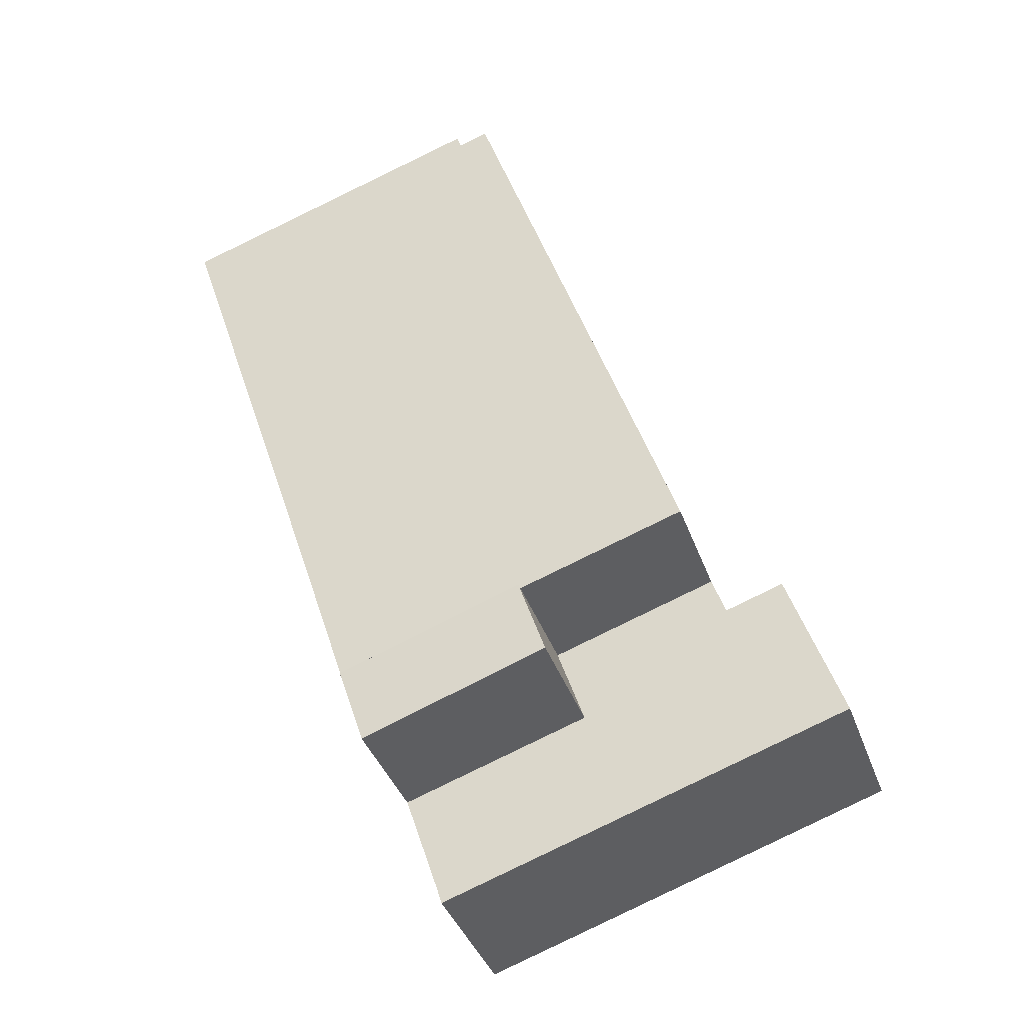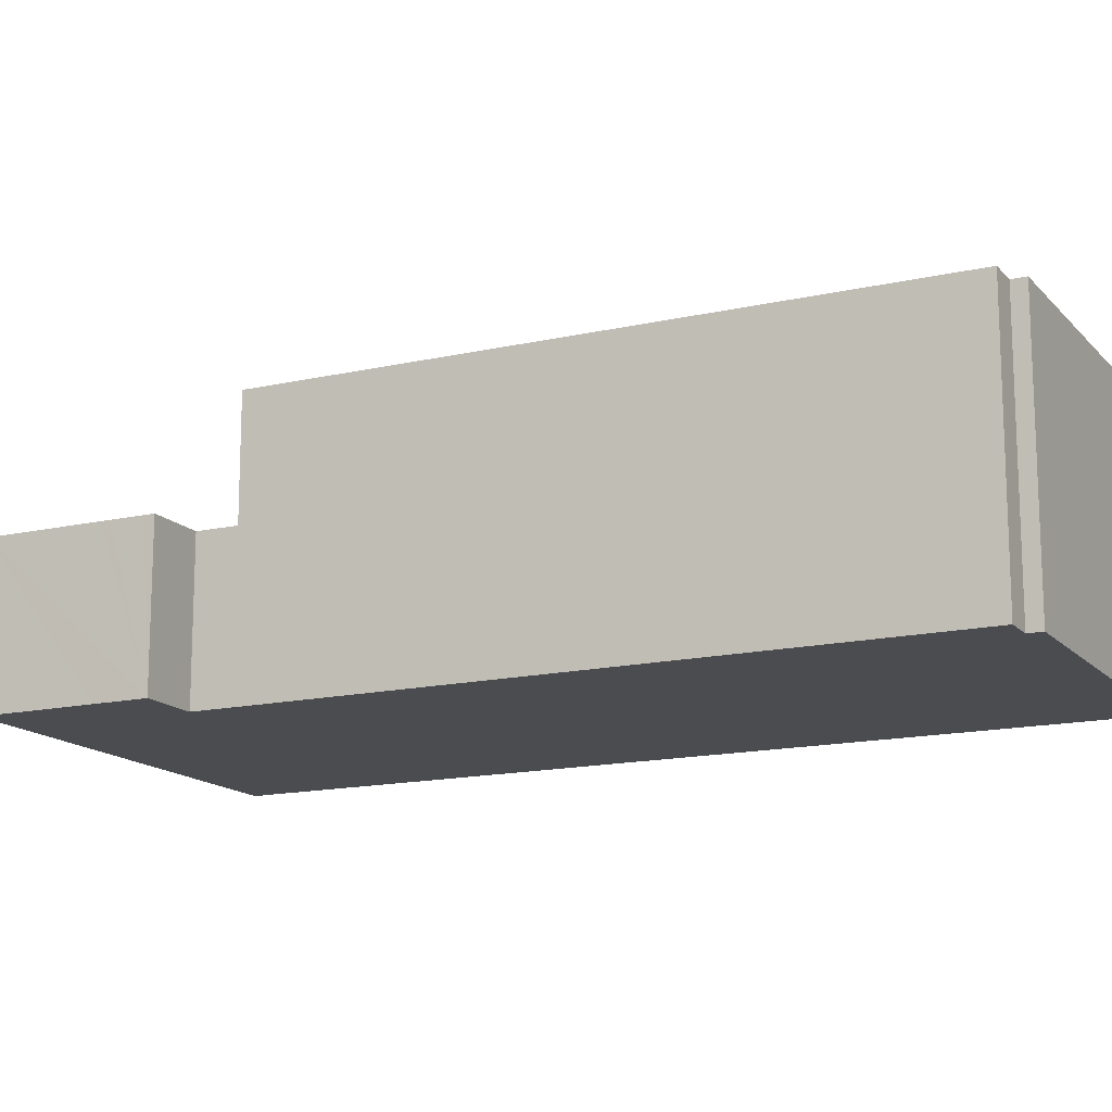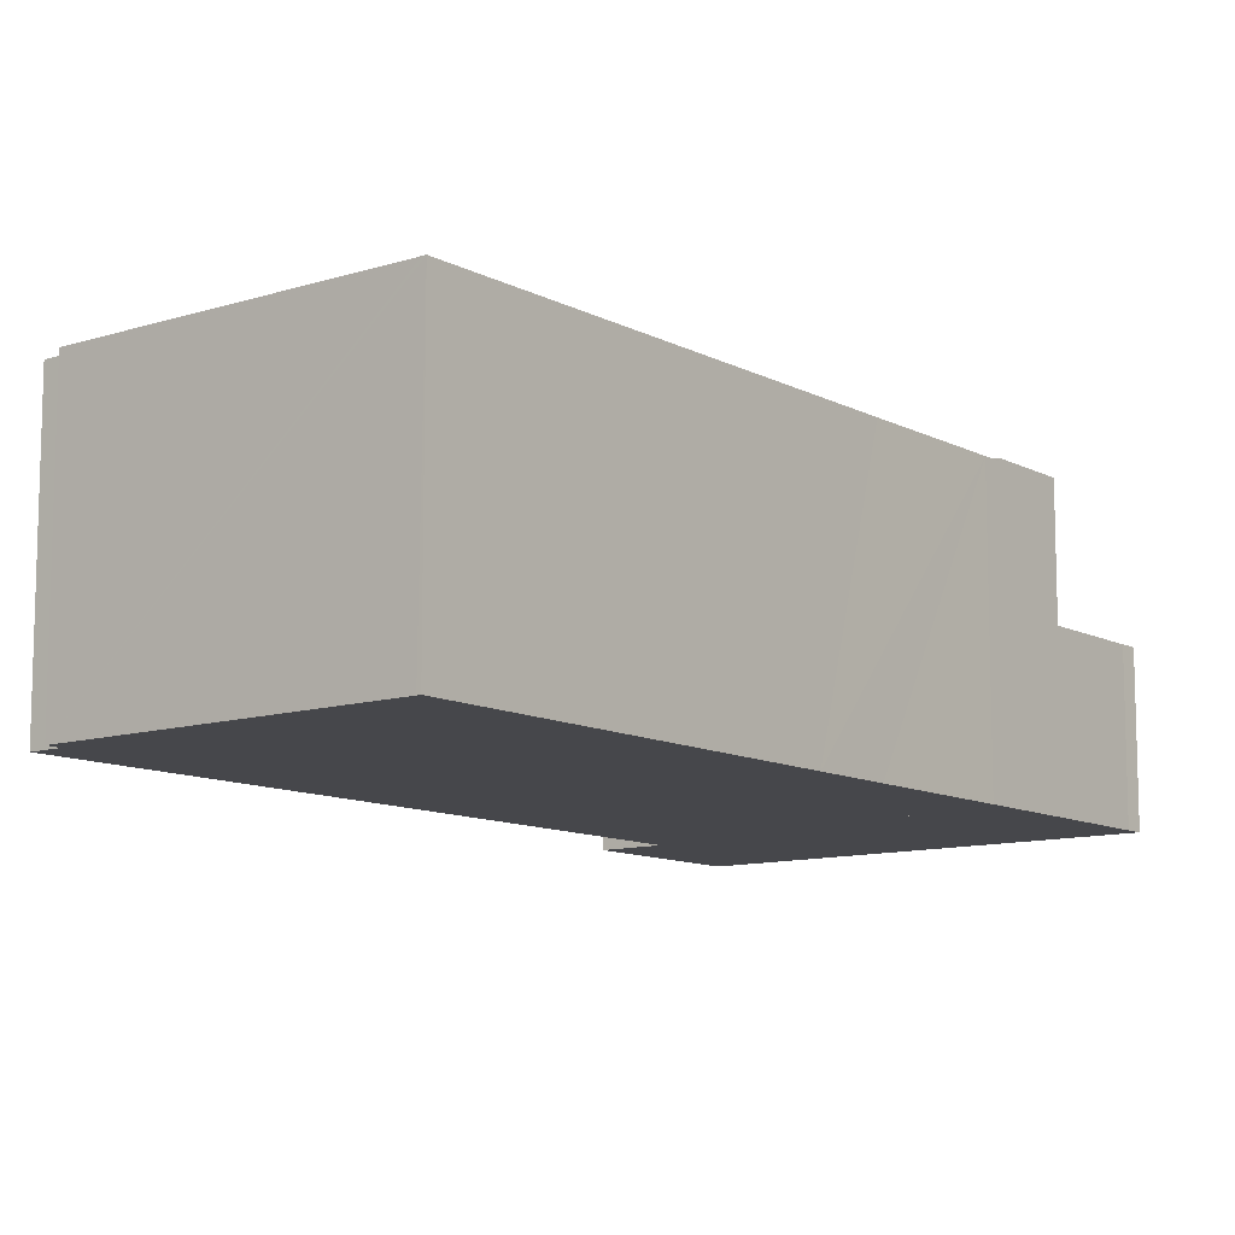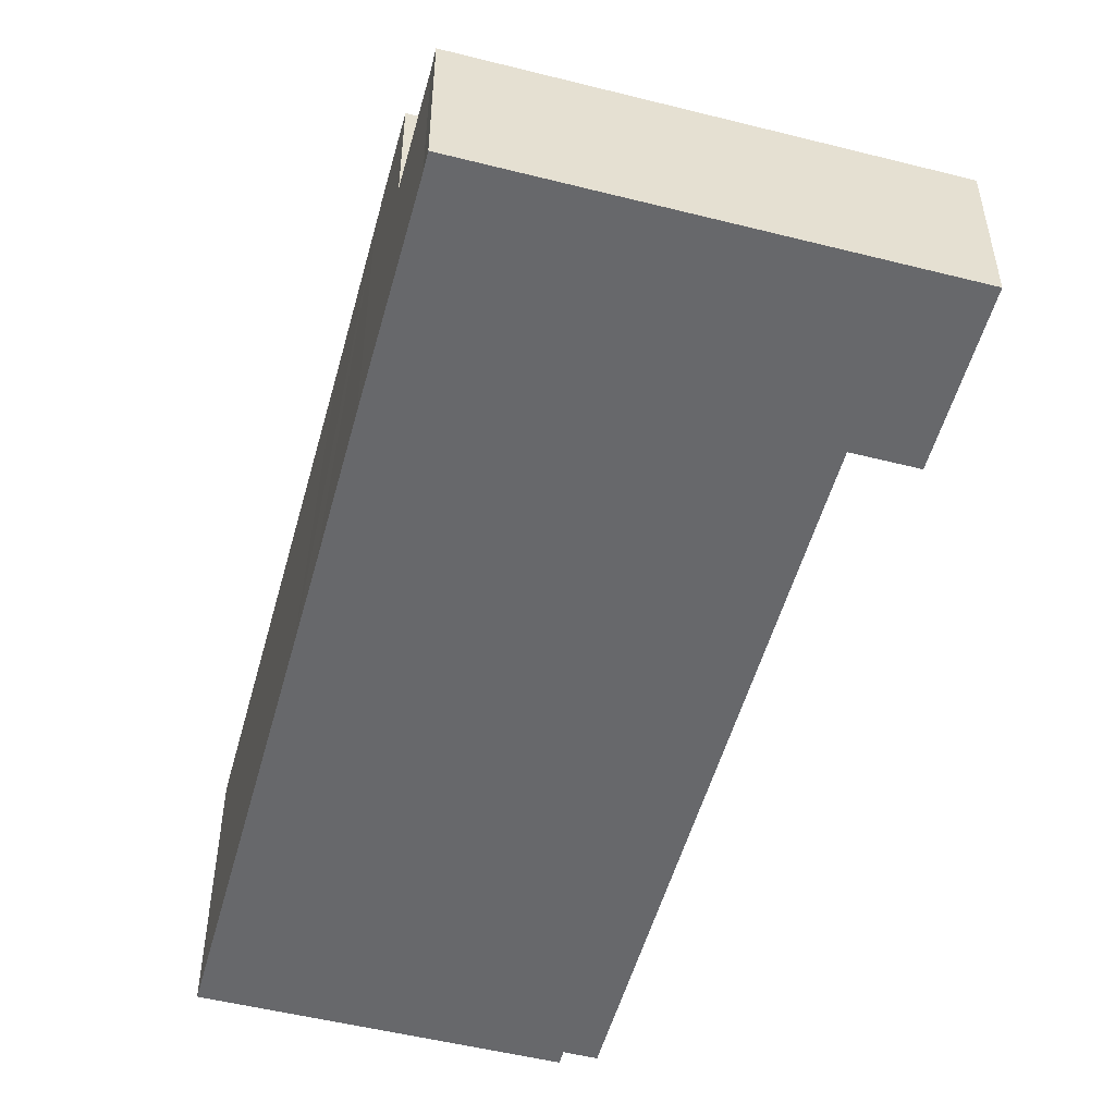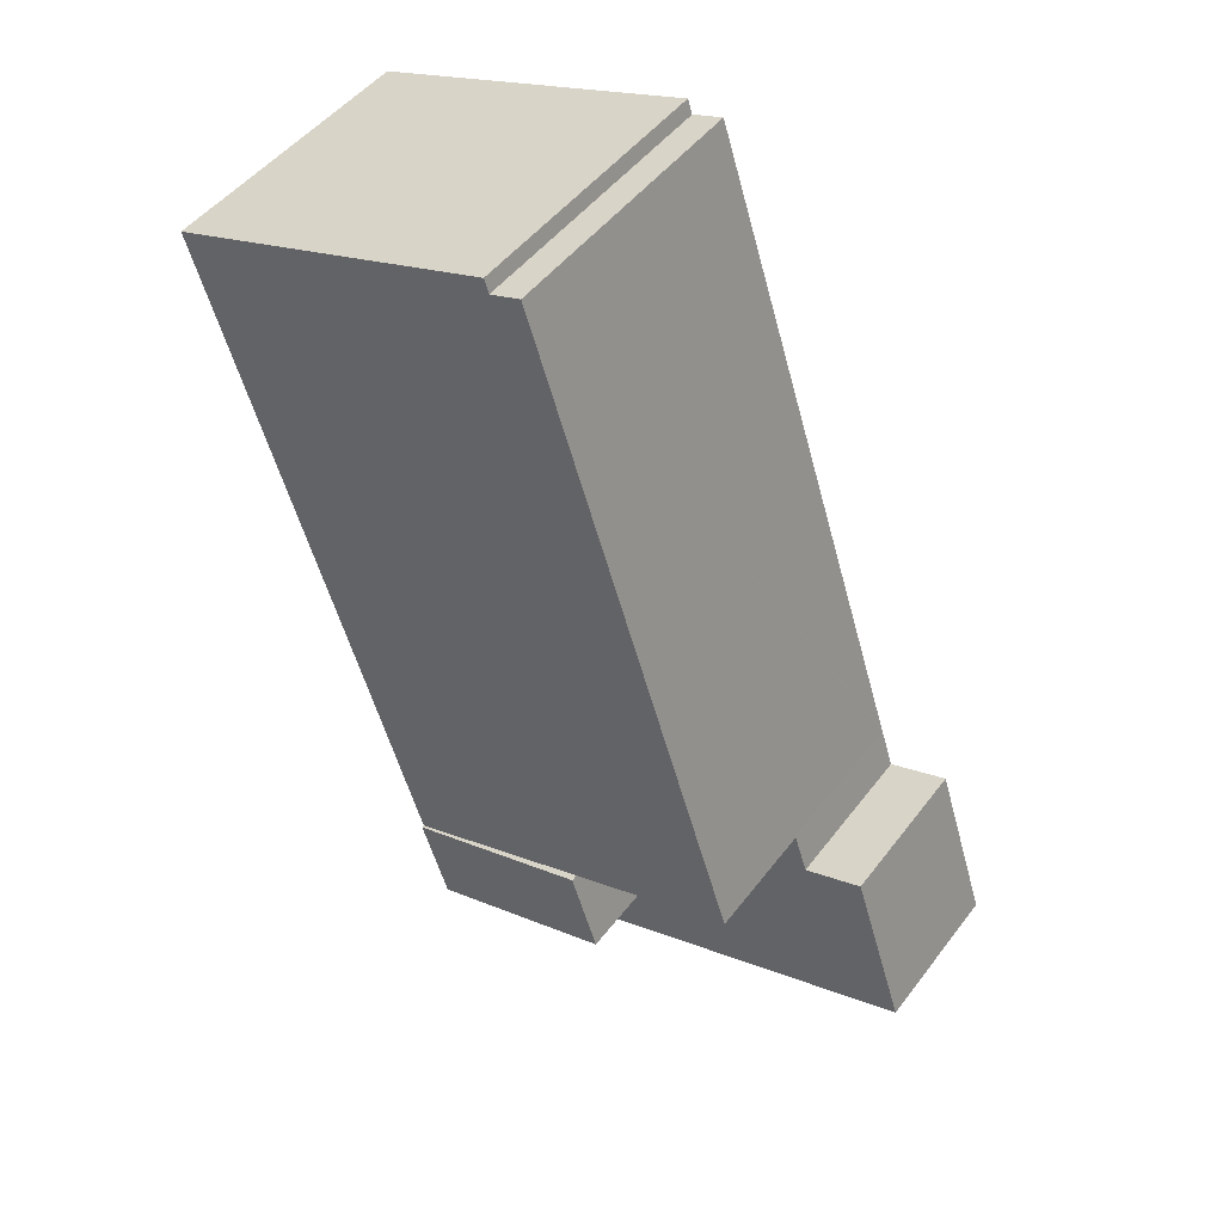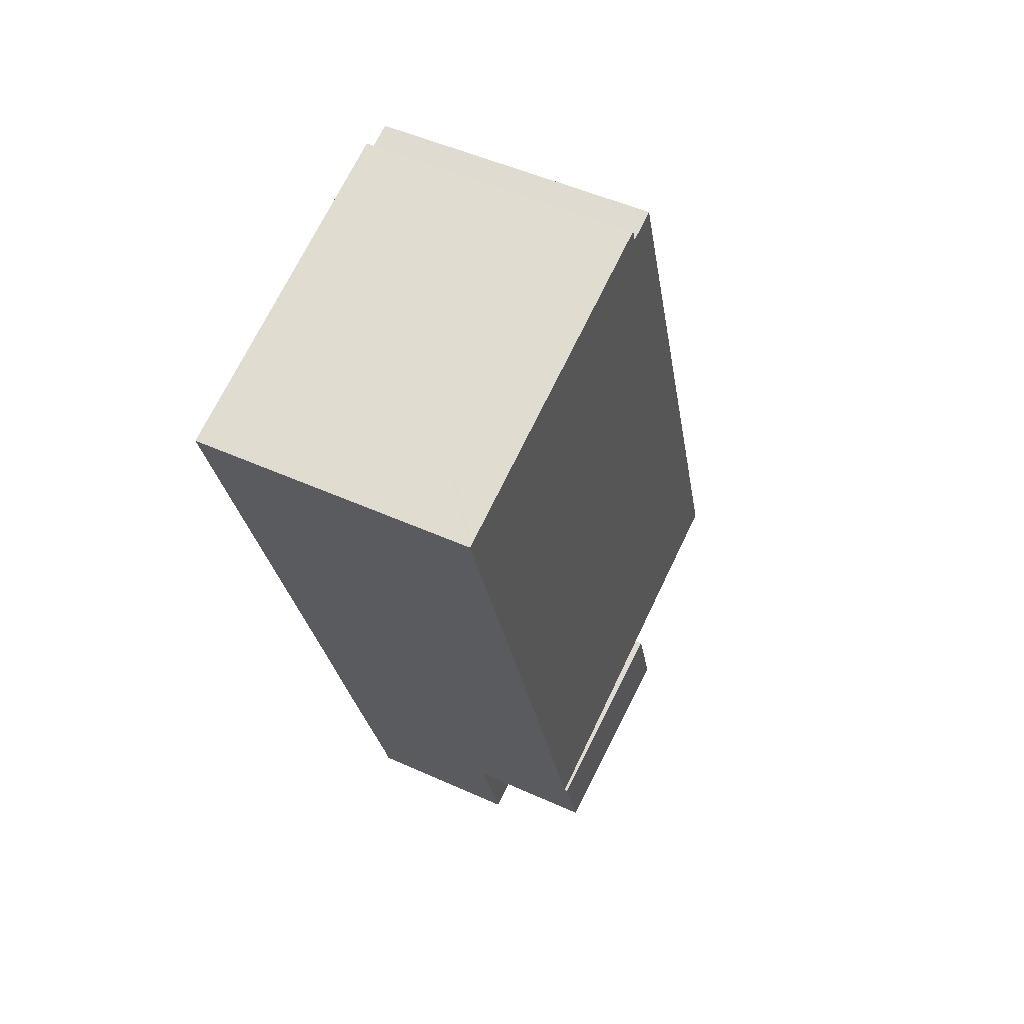
<metadata>
{"format":"obj","ext":"obj","renderer":"f3d","projection":"perspective","resolution":1024,"background":"white","views":[{"elev":-39.1,"azim":-161.3,"up":"+Z"},{"elev":-14.9,"azim":-45.6,"up":"+Y"},{"elev":-10.8,"azim":56.2,"up":"+Y"},{"elev":-52.3,"azim":-177.0,"up":"+Y"},{"elev":47.4,"azim":-144.9,"up":"+Z"},{"elev":48.7,"azim":116.9,"up":"+Z"}]}
</metadata>
<code>
v  6.118 6.58 1.06
v  11.08 6.482 1.534
v  10.45 6.482 -0.37
v  6.744 6.58 2.965
v  6.744 -1.816e-16 2.965
v  11.08 -9.393e-17 1.534
v  10.45 2.266e-17 -0.37
v  6.118 -6.491e-17 1.06
v  1.336 3.63 -0.44
v  9.669 3.63 -2.753
v  9.551 3.63 -3.149
v  6.118 3.63 1.06
v  2.598 3.63 3.306
v  2.905 3.63 4.23
v  2.569 3.63 3.315
v  1.231 3.63 3.758
v  1.155 3.63 3.525
v  0.843 3.63 2.572
v  0 3.63 2.223e-16
v  0.91 3.63 2.777
v  6.744 3.63 2.965
v  10.45 3.63 -0.37
v  1.231 -2.301e-16 3.758
v  1.155 -2.158e-16 3.525
v  0.843 -1.575e-16 2.572
v  0 0 0
v  0.91 -1.7e-16 2.777
v  2.598 -2.024e-16 3.306
v  2.905 -2.59e-16 4.23
v  2.569 -2.03e-16 3.315
v  9.669 1.686e-16 -2.753
v  9.551 1.928e-16 -3.149
v  1.336 2.694e-17 -0.44
v  2.943 6.42 4.344
v  6.744 6.42 2.965
v  2.905 6.42 4.23
v  2.964 6.42 4.408
v  11.08 6.42 1.534
v  7.735 6.42 18.95
v  11.23 6.42 1.997
v  12.34 6.42 5.399
v  12.93 6.42 7.2
v  8.441 6.42 18.71
v  16.01 6.42 16.61
v  11.96 6.42 17.93
v  9.967 6.42 18.57
v  8.547 6.42 19.04
v  15.92 6.42 16.64
v  7.735 -1.16e-15 18.95
v  8.441 -1.146e-15 18.71
v  8.547 -1.166e-15 19.04
v  15.92 -1.019e-15 16.64
v  16.01 -1.017e-15 16.61
v  9.967 -1.137e-15 18.57
v  11.96 -1.098e-15 17.93
v  2.943 -2.66e-16 4.344
v  2.964 -2.699e-16 4.408
v  12.93 -4.409e-16 7.2
v  12.34 -3.306e-16 5.399
v  11.23 -1.223e-16 1.997
g defaultobject
f 1 2 3
f 2 1 4
f 5 2 4
f 2 5 6
f 6 3 2
f 3 6 7
f 3 8 1
f 8 3 7
f 8 4 1
f 4 8 5
f 8 6 5
f 6 8 7
f 9 10 11
f 10 9 12
f 12 9 13
f 12 13 14
f 13 9 15
f 15 9 16
f 16 9 17
f 17 9 18
f 18 9 19
f 17 18 20
f 14 21 12
f 12 22 10
f 17 23 16
f 23 17 20
f 23 20 18
f 23 18 19
f 23 19 24
f 24 19 25
f 25 19 26
f 24 25 27
f 28 14 13
f 14 28 29
f 23 15 16
f 15 23 30
f 30 13 15
f 13 30 28
f 29 21 14
f 21 29 5
f 8 22 12
f 22 8 7
f 5 12 21
f 12 5 8
f 7 10 22
f 10 7 31
f 31 11 10
f 11 31 32
f 32 9 11
f 9 32 33
f 9 33 19
f 19 33 26
f 31 33 32
f 33 31 7
f 33 7 8
f 33 8 5
f 33 5 28
f 28 5 29
f 28 26 33
f 26 28 30
f 26 30 25
f 25 30 24
f 24 30 23
f 25 24 27
f 34 35 36
f 35 34 37
f 35 37 38
f 38 37 39
f 38 39 40
f 40 39 41
f 41 39 42
f 42 39 43
f 42 43 44
f 44 43 45
f 45 43 46
f 46 43 47
f 44 45 48
f 49 43 39
f 43 49 50
f 51 46 47
f 46 51 45
f 45 51 48
f 48 51 44
f 44 51 52
f 44 52 53
f 52 51 54
f 52 54 55
f 50 47 43
f 47 50 51
f 29 34 36
f 34 29 37
f 37 29 39
f 39 29 56
f 39 56 49
f 49 56 57
f 53 42 44
f 42 53 58
f 42 58 41
f 41 58 40
f 40 58 59
f 40 59 60
f 40 60 38
f 38 60 6
f 6 35 38
f 35 6 36
f 36 6 29
f 29 6 5
f 5 56 29
f 56 5 57
f 57 5 49
f 49 5 6
f 49 6 60
f 49 60 59
f 49 59 58
f 49 58 50
f 50 58 53
f 50 53 55
f 50 55 54
f 50 54 51
f 55 53 52

</code>
